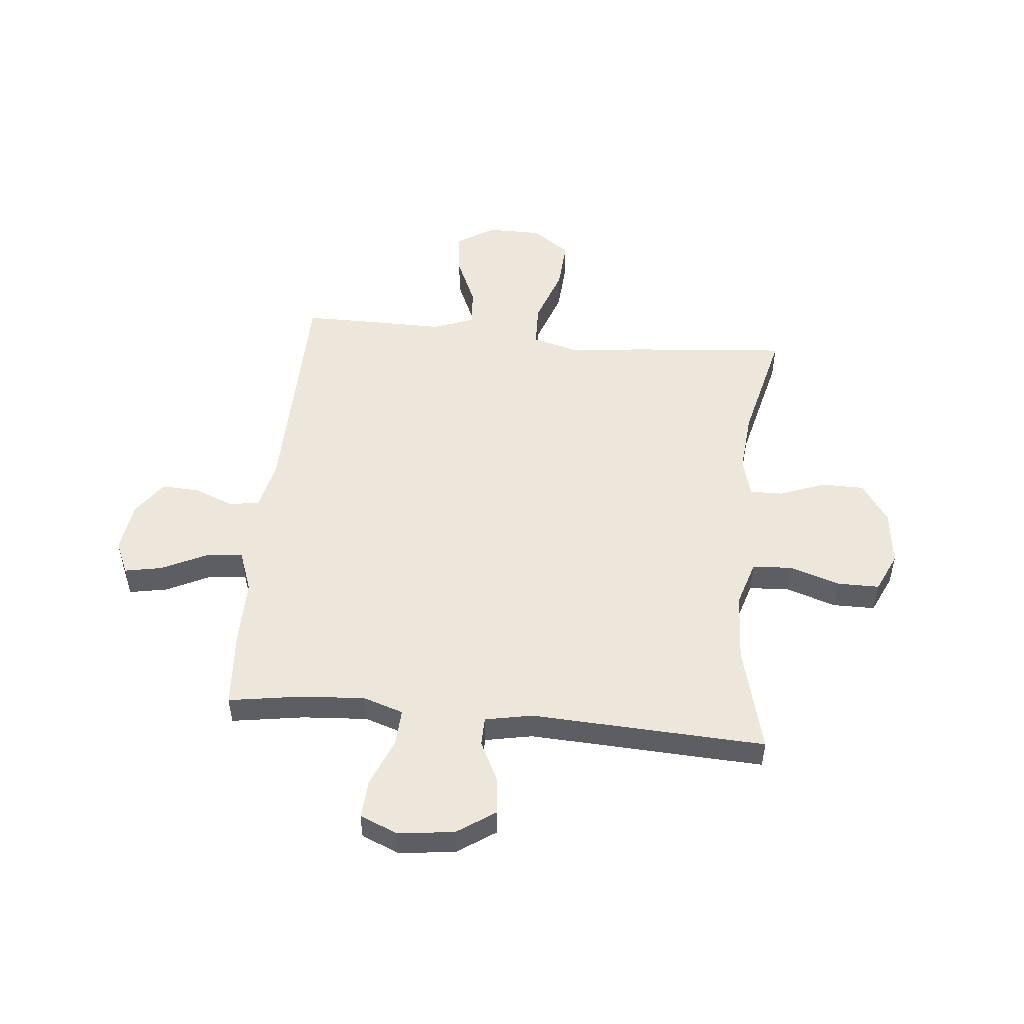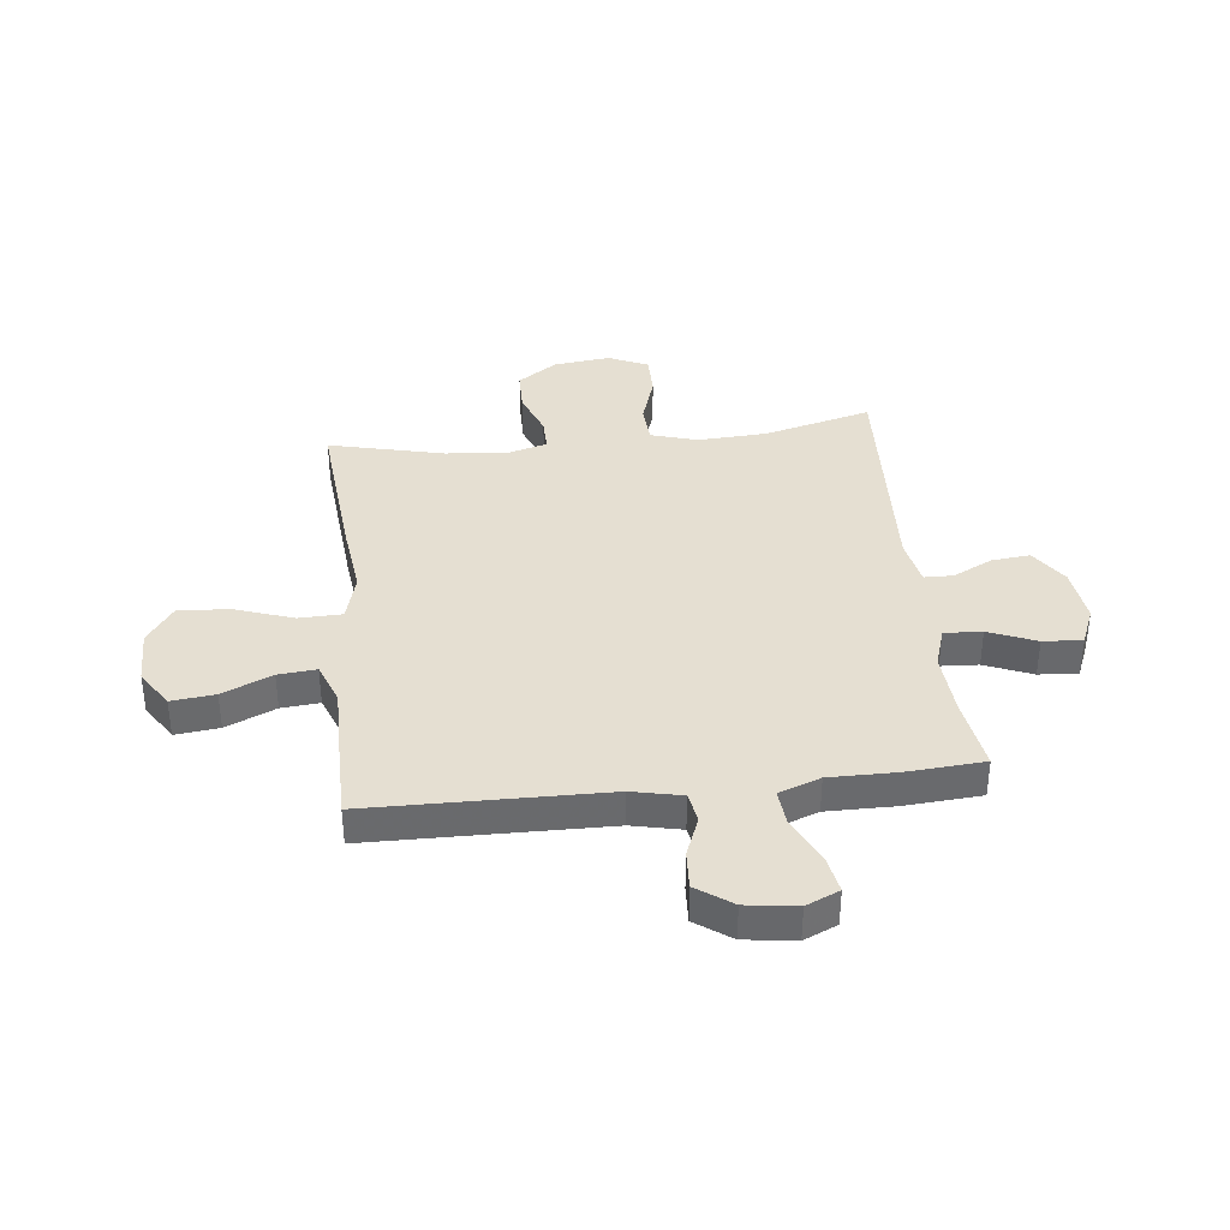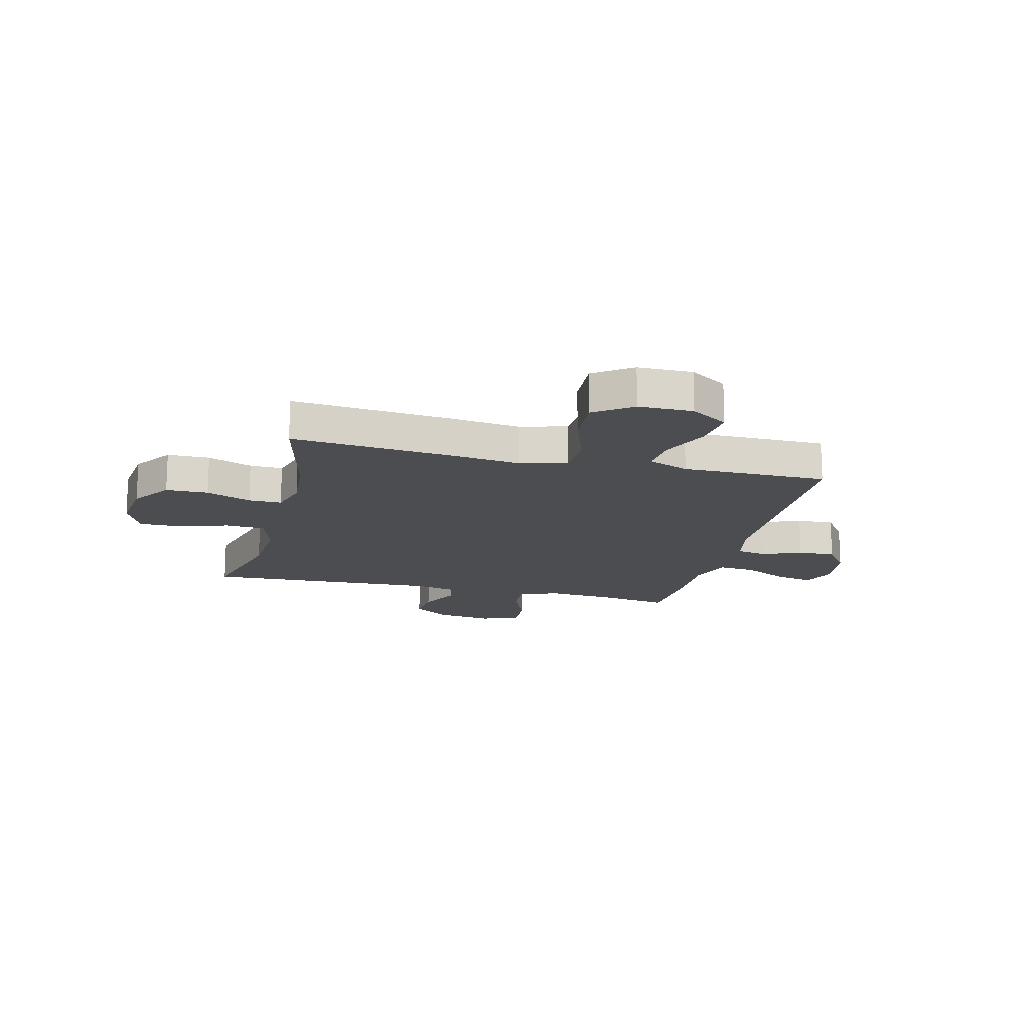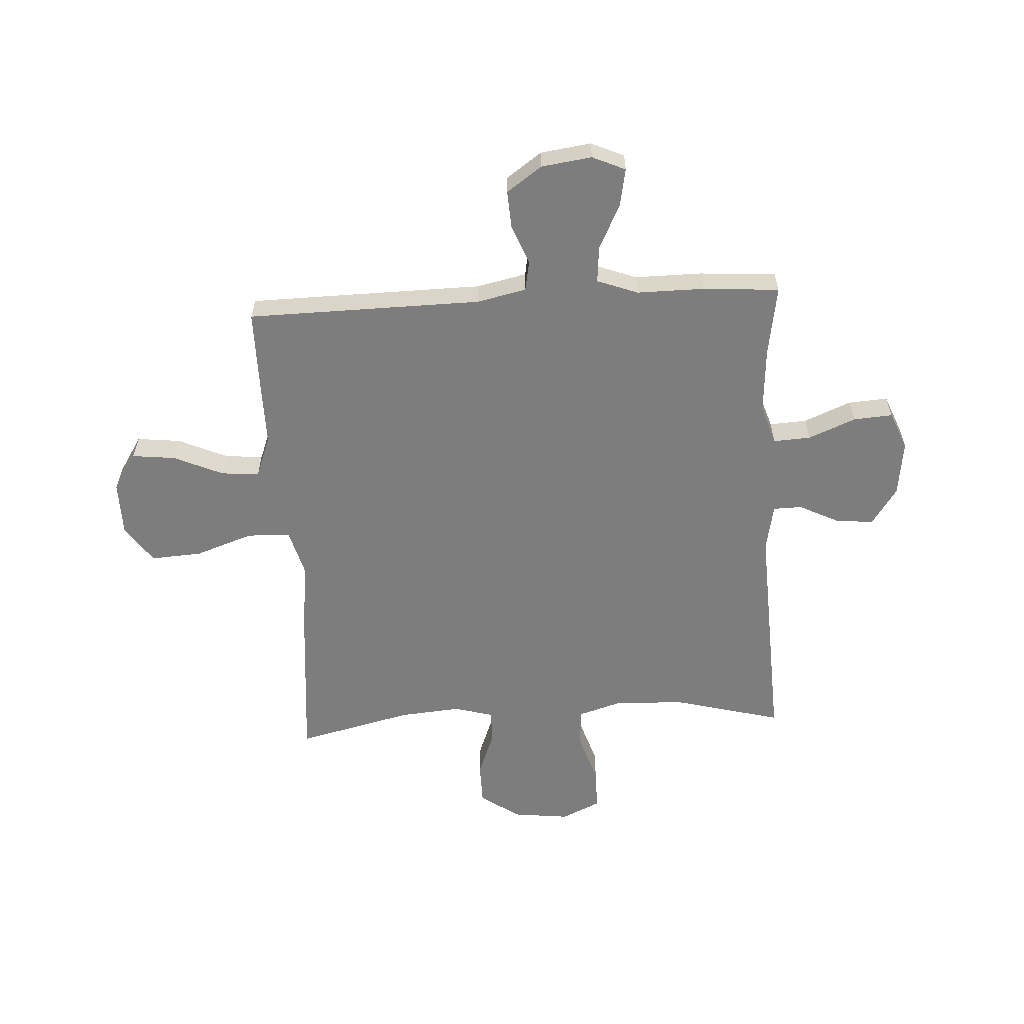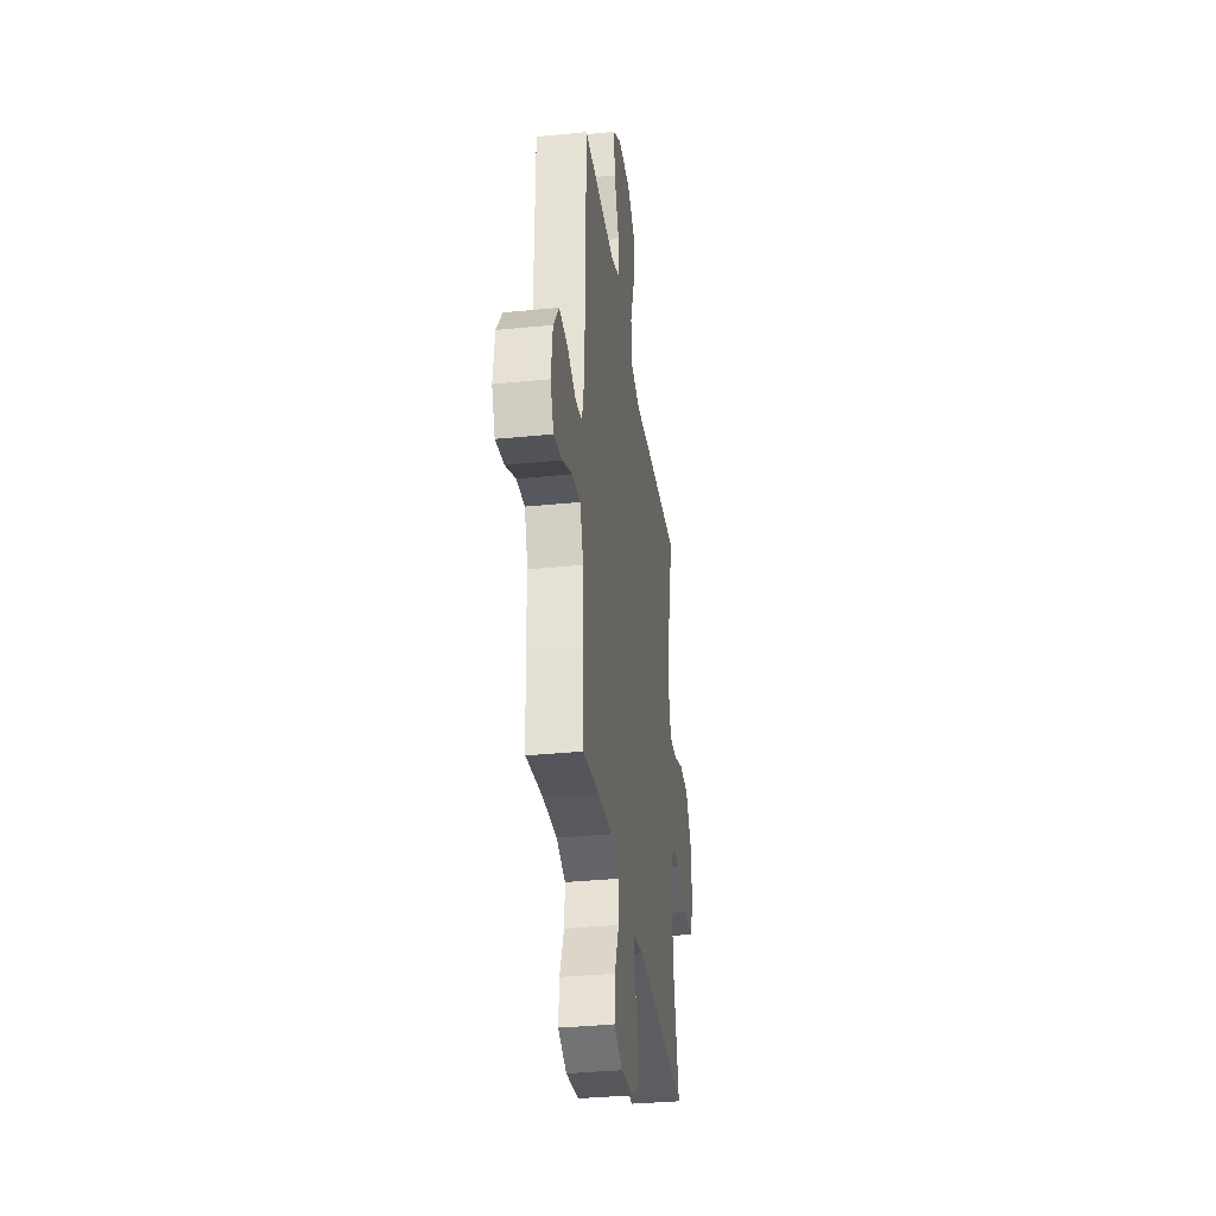
<metadata>
{"format":"obj","ext":"obj","renderer":"f3d","projection":"perspective","resolution":1024,"background":"white","views":[{"elev":50.9,"azim":-174.4,"up":"+Y"},{"elev":37.4,"azim":83.6,"up":"+Y"},{"elev":-16.2,"azim":-14.0,"up":"+Y"},{"elev":-59.2,"azim":93.2,"up":"+Y"},{"elev":-34.0,"azim":97.7,"up":"+Z"}]}
</metadata>
<code>
v 0.5 0.07 -0.5
v 0.367 0.07 -0.479
v 0.248 0.07 -0.471
v 0.174 0.07 -0.495
v 0.178 0.07 -0.564
v 0.214 0.07 -0.651
v 0.219 0.07 -0.723
v 0.149 0.07 -0.752
v 0.046 0.07 -0.739
v -0.023 0.07 -0.692
v -0.016 0.07 -0.622
v 0.02 0.07 -0.549
v 0.019 0.07 -0.496
v -0.068 0.07 -0.479
v -0.5 0.07 -0.5
v -0.449 0.07 -0.303
v -0.442 0.07 -0.174
v -0.468 0.07 -0.089
v -0.541 0.07 -0.085
v -0.634 0.07 -0.115
v -0.711 0.07 -0.115
v -0.744 0.07 -0.043
v -0.732 0.07 0.061
v -0.682 0.07 0.134
v -0.604 0.07 0.135
v -0.52 0.07 0.103
v -0.459 0.07 0.102
v -0.439 0.07 0.174
v -0.449 0.07 0.288
v -0.5 0.07 0.5
v -0.21 0.07 0.475
v -0.074 0.07 0.459
v 0.013 0.07 0.483
v 0.015 0.07 0.563
v -0.022 0.07 0.669
v -0.028 0.07 0.763
v 0.041 0.07 0.812
v 0.142 0.07 0.813
v 0.211 0.07 0.769
v 0.202 0.07 0.689
v 0.162 0.07 0.598
v 0.156 0.07 0.528
v 0.232 0.07 0.499
v 0.354 0.07 0.5
v 0.5 0.07 0.5
v 0.507 0.07 0.068
v 0.527 0.07 -0.023
v 0.582 0.07 -0.033
v 0.655 0.07 -0.004
v 0.725 0.07 0
v 0.771 0.07 -0.065
v 0.784 0.07 -0.158
v 0.757 0.07 -0.219
v 0.688 0.07 -0.206
v 0.604 0.07 -0.165
v 0.537 0.07 -0.159
v 0.509 0.07 -0.235
v 0.51 0.07 -0.358
v 0.5 0 -0.5
v 0.367 0 -0.479
v 0.248 0 -0.471
v 0.174 0 -0.495
v 0.178 0 -0.564
v 0.214 0 -0.651
v 0.219 0 -0.723
v 0.149 0 -0.752
v 0.046 0 -0.739
v -0.023 0 -0.692
v -0.016 0 -0.622
v 0.02 0 -0.549
v 0.019 0 -0.496
v -0.068 0 -0.479
v -0.5 0 -0.5
v -0.449 0 -0.303
v -0.442 0 -0.174
v -0.468 0 -0.089
v -0.541 0 -0.085
v -0.634 0 -0.115
v -0.711 0 -0.115
v -0.744 0 -0.043
v -0.732 0 0.061
v -0.682 0 0.134
v -0.604 0 0.135
v -0.52 0 0.103
v -0.459 0 0.102
v -0.439 0 0.174
v -0.449 0 0.288
v -0.5 0 0.5
v -0.21 0 0.475
v -0.074 0 0.459
v 0.013 0 0.483
v 0.015 0 0.563
v -0.022 0 0.669
v -0.028 0 0.763
v 0.041 0 0.812
v 0.142 0 0.813
v 0.211 0 0.769
v 0.202 0 0.689
v 0.162 0 0.598
v 0.156 0 0.528
v 0.232 0 0.499
v 0.354 0 0.5
v 0.5 0 0.5
v 0.507 0 0.068
v 0.527 0 -0.023
v 0.582 0 -0.033
v 0.655 0 -0.004
v 0.725 0 0
v 0.771 0 -0.065
v 0.784 0 -0.158
v 0.757 0 -0.219
v 0.688 0 -0.206
v 0.604 0 -0.165
v 0.537 0 -0.159
v 0.509 0 -0.235
v 0.51 0 -0.358
f 57 58 1 2
f 56 57 2 3
f 52 53 54 55
f 52 55 56
f 51 52 56
f 48 49 50 51
f 48 51 56
f 47 48 56 3
f 43 44 45 46
f 42 43 46 47
f 38 39 40 41
f 38 41 42
f 37 38 42
f 34 35 36 37
f 33 34 37 42
f 29 30 31 32
f 28 29 32 33
f 27 28 33 42
f 23 24 25 26
f 23 26 27
f 22 23 27
f 19 20 21 22
f 18 19 22 27
f 17 18 27 42
f 14 15 16
f 13 14 16 17
f 9 10 11 12
f 9 12 13
f 8 9 13
f 5 6 7 8
f 4 5 8 13
f 13 17 42 47
f 3 4 13 47
f 60 59 116 115
f 61 60 115 114
f 113 112 111 110
f 114 113 110
f 114 110 109
f 109 108 107 106
f 114 109 106
f 61 114 106 105
f 104 103 102 101
f 105 104 101 100
f 99 98 97 96
f 100 99 96
f 100 96 95
f 95 94 93 92
f 100 95 92 91
f 90 89 88 87
f 91 90 87 86
f 100 91 86 85
f 84 83 82 81
f 85 84 81
f 85 81 80
f 80 79 78 77
f 85 80 77 76
f 100 85 76 75
f 74 73 72
f 75 74 72 71
f 70 69 68 67
f 71 70 67
f 71 67 66
f 66 65 64 63
f 71 66 63 62
f 105 100 75 71
f 105 71 62 61
f 1 59 60 2
f 2 60 61 3
f 3 61 62 4
f 4 62 63 5
f 5 63 64 6
f 6 64 65 7
f 7 65 66 8
f 8 66 67 9
f 9 67 68 10
f 10 68 69 11
f 11 69 70 12
f 12 70 71 13
f 13 71 72 14
f 14 72 73 15
f 15 73 74 16
f 16 74 75 17
f 17 75 76 18
f 18 76 77 19
f 19 77 78 20
f 20 78 79 21
f 21 79 80 22
f 22 80 81 23
f 23 81 82 24
f 24 82 83 25
f 25 83 84 26
f 26 84 85 27
f 27 85 86 28
f 28 86 87 29
f 29 87 88 30
f 30 88 89 31
f 31 89 90 32
f 32 90 91 33
f 33 91 92 34
f 34 92 93 35
f 35 93 94 36
f 36 94 95 37
f 37 95 96 38
f 38 96 97 39
f 39 97 98 40
f 40 98 99 41
f 41 99 100 42
f 42 100 101 43
f 43 101 102 44
f 44 102 103 45
f 45 103 104 46
f 46 104 105 47
f 47 105 106 48
f 48 106 107 49
f 49 107 108 50
f 50 108 109 51
f 51 109 110 52
f 52 110 111 53
f 53 111 112 54
f 54 112 113 55
f 55 113 114 56
f 56 114 115 57
f 57 115 116 58
f 58 116 59 1

</code>
